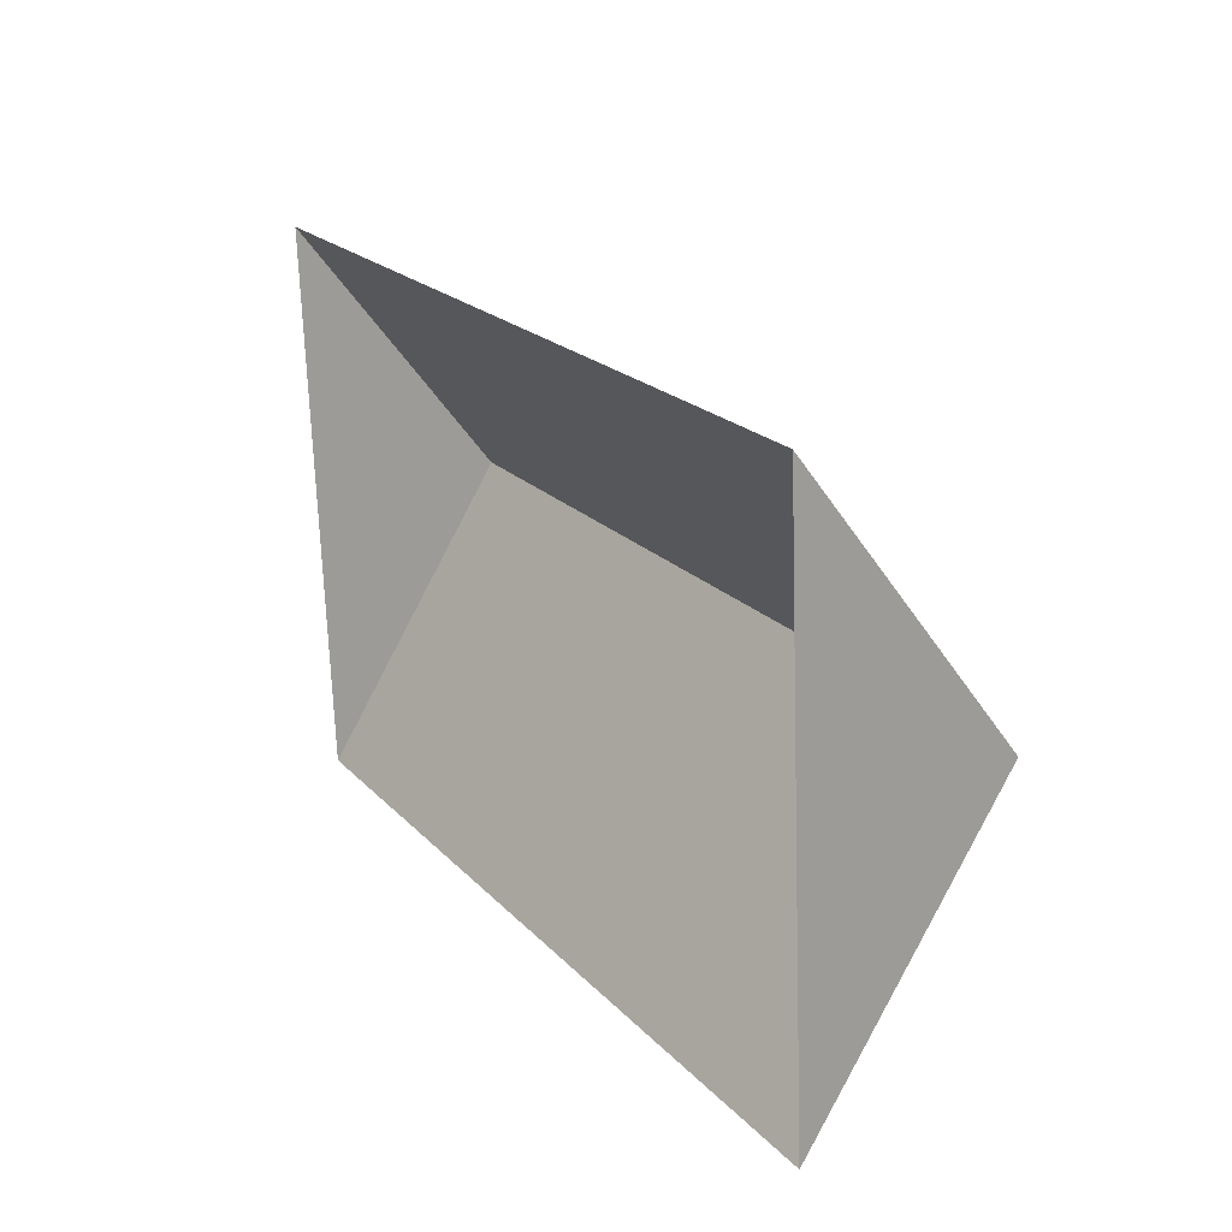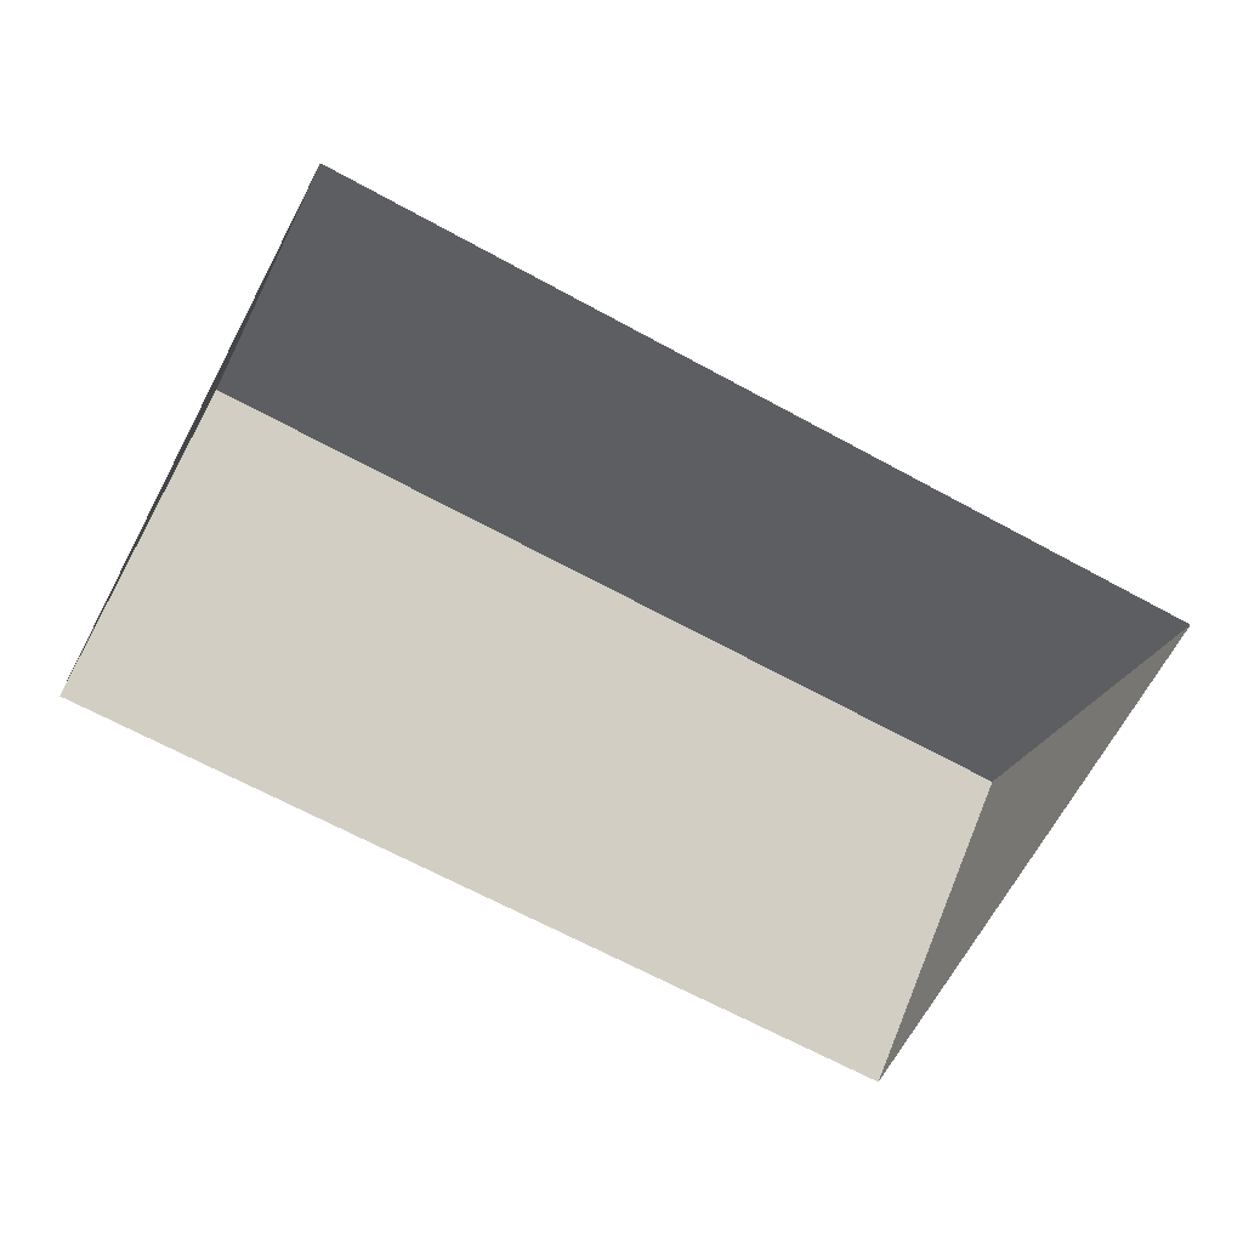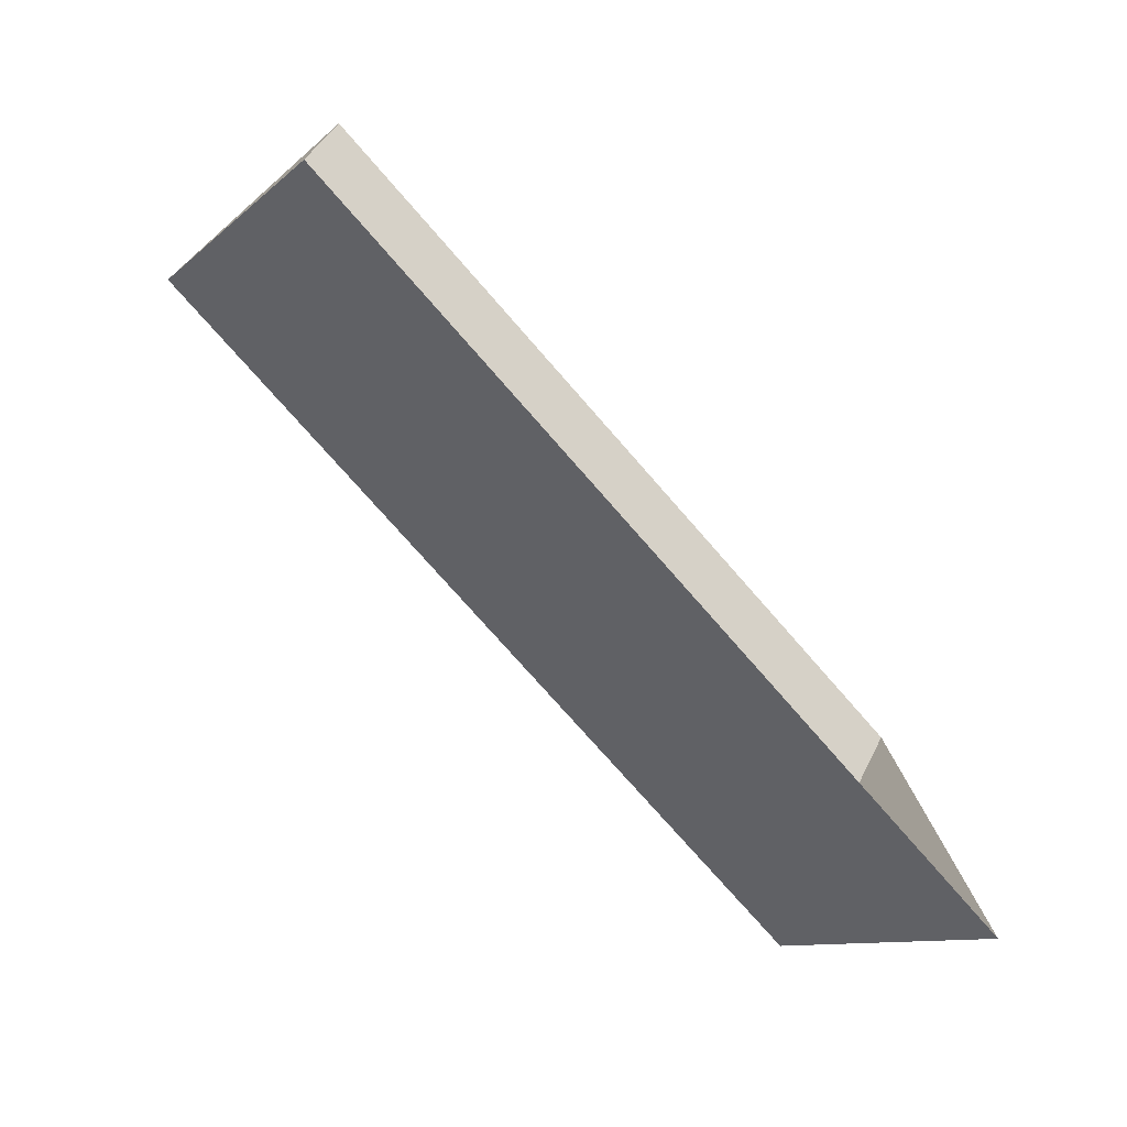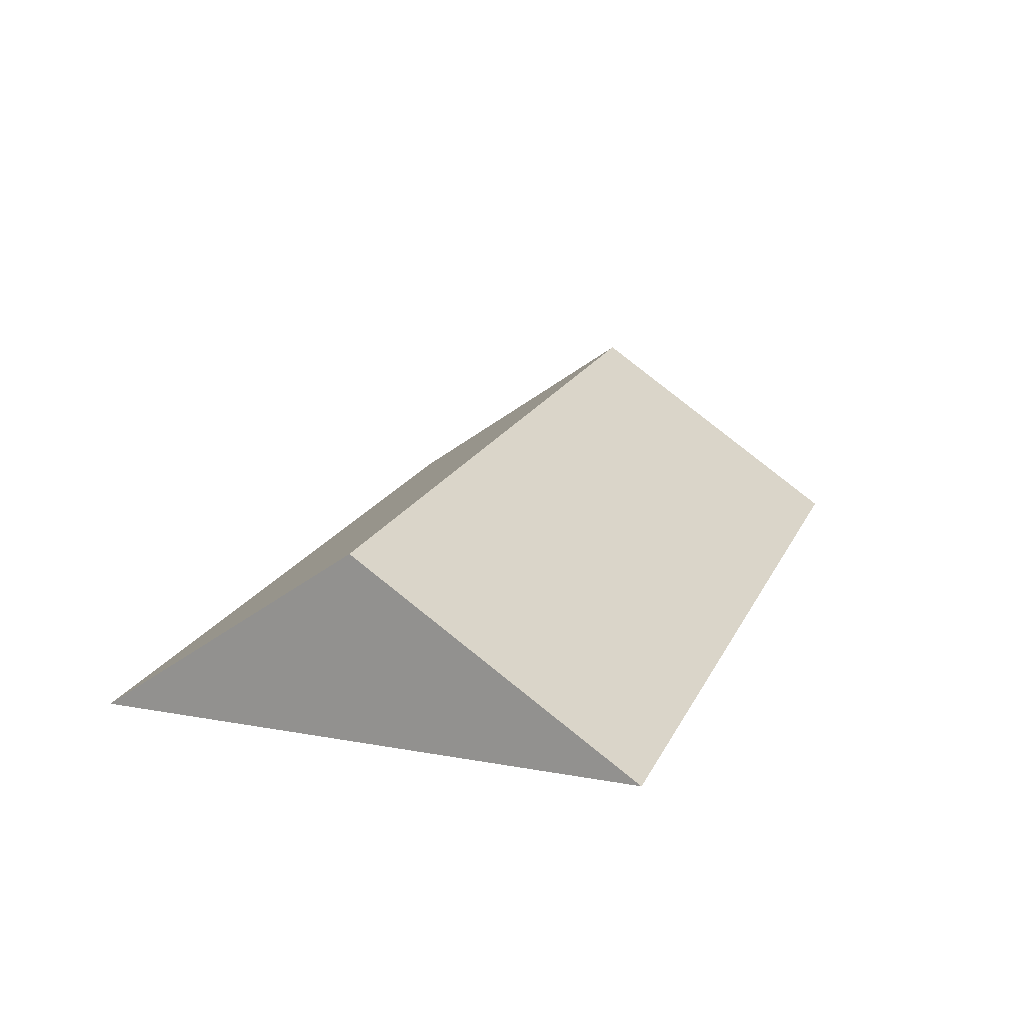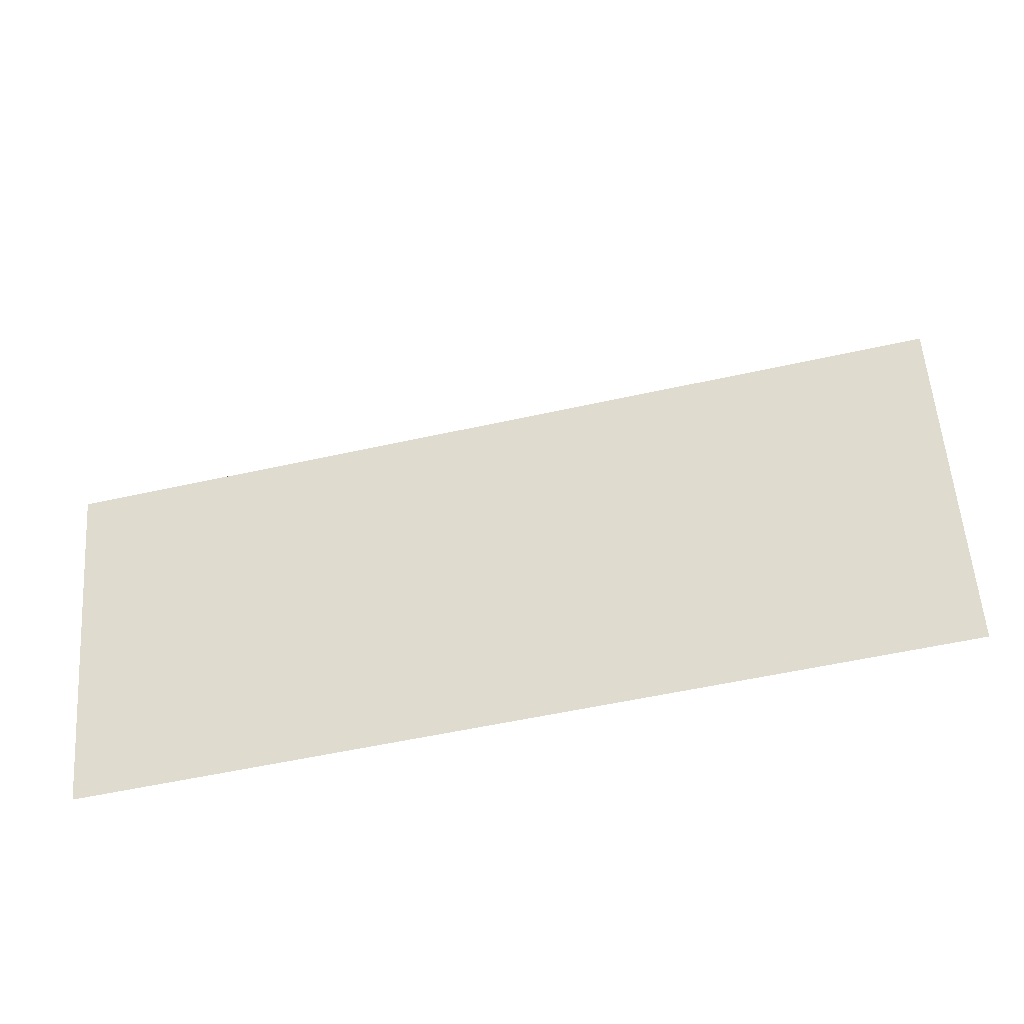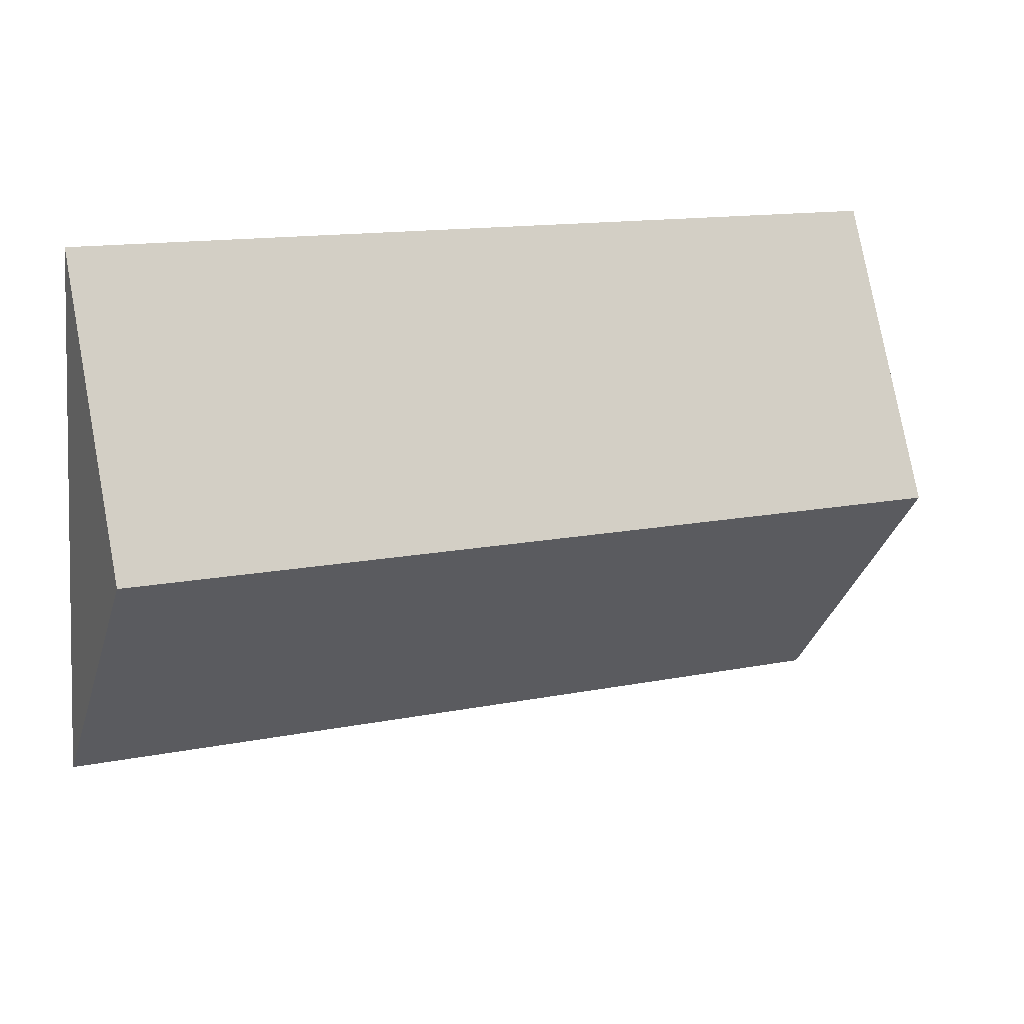
<metadata>
{"format":"obj","ext":"obj","renderer":"f3d","projection":"perspective","resolution":1024,"background":"white","views":[{"elev":24.3,"azim":61.2,"up":"+Z"},{"elev":-68.2,"azim":147.6,"up":"+Y"},{"elev":-79.3,"azim":-48.9,"up":"+Z"},{"elev":18.5,"azim":105.2,"up":"+Y"},{"elev":-68.2,"azim":-166.7,"up":"+Z"},{"elev":23.5,"azim":156.1,"up":"+Z"}]}
</metadata>
<code>
o CG10_500_048075_0044_roof
v 340.7 145 -108.7
v 348 75 -212.6
v 333.9 75 -11.21
v 16.19 75 -33.54
v 30.31 75 -234.3
v 23.01 144.8 -130.8
v 348 0 -212.6
v 333.9 0 -11.21
v 16.19 0 -33.54
v 30.31 0 -234.3
f 6 1 3 4
f 1 2 5 6
f 5 6 4
f 3 1 2

</code>
